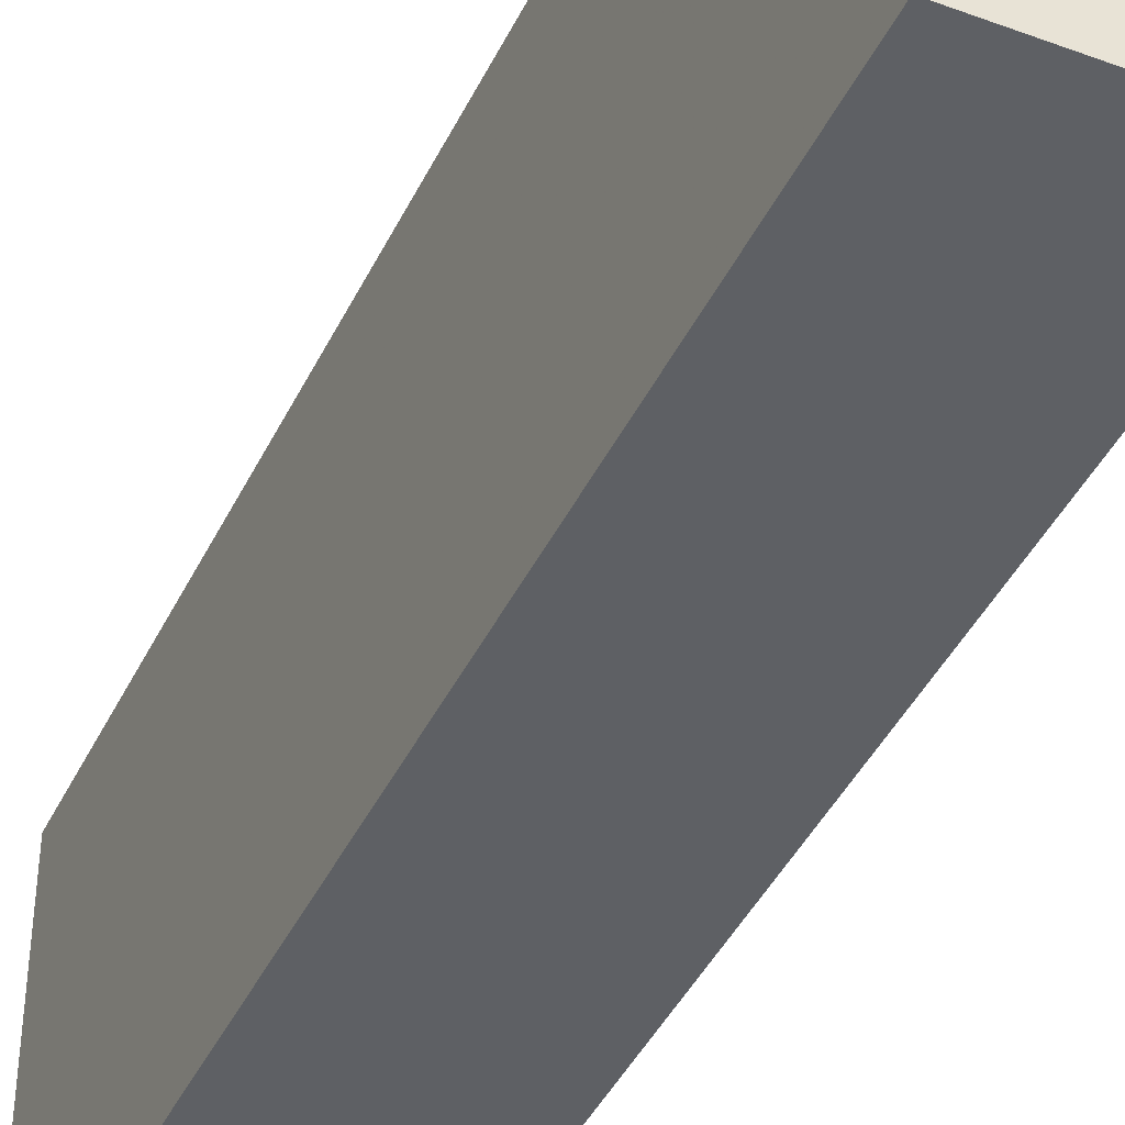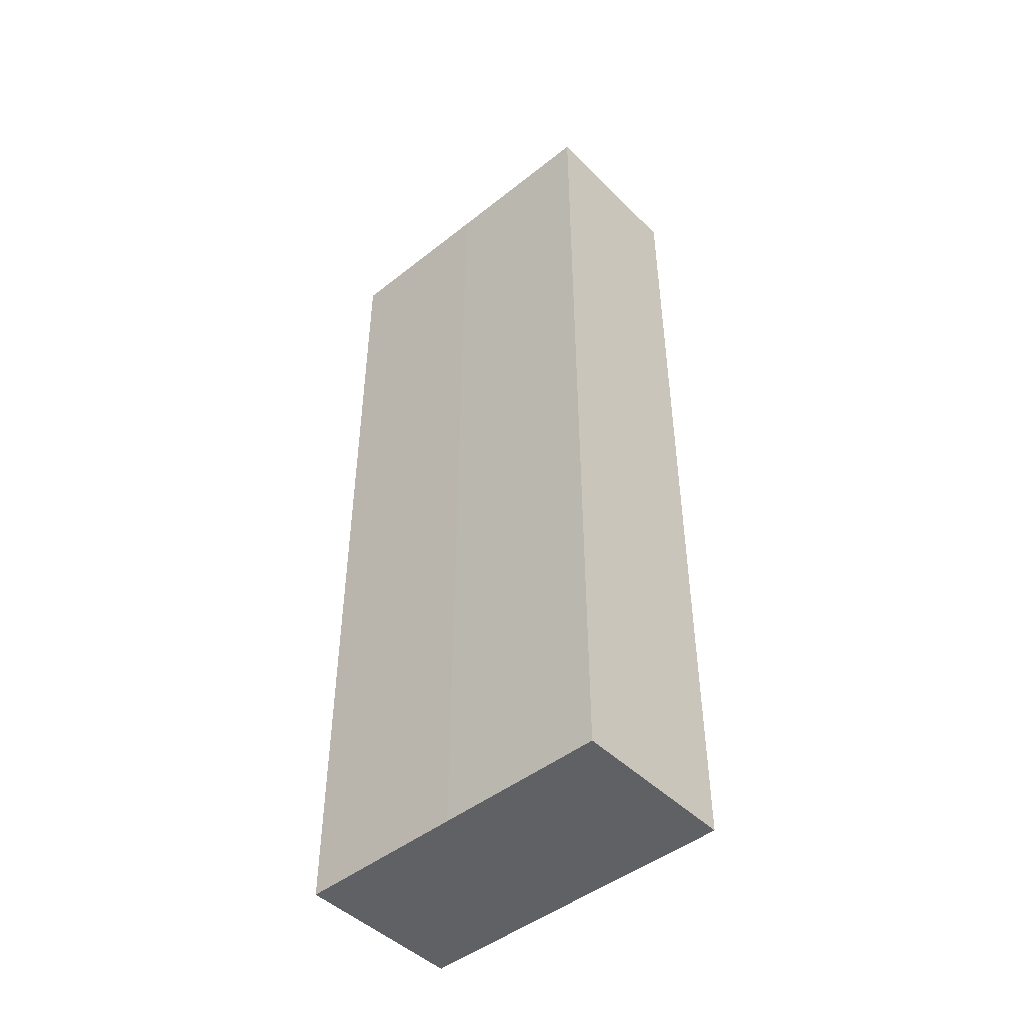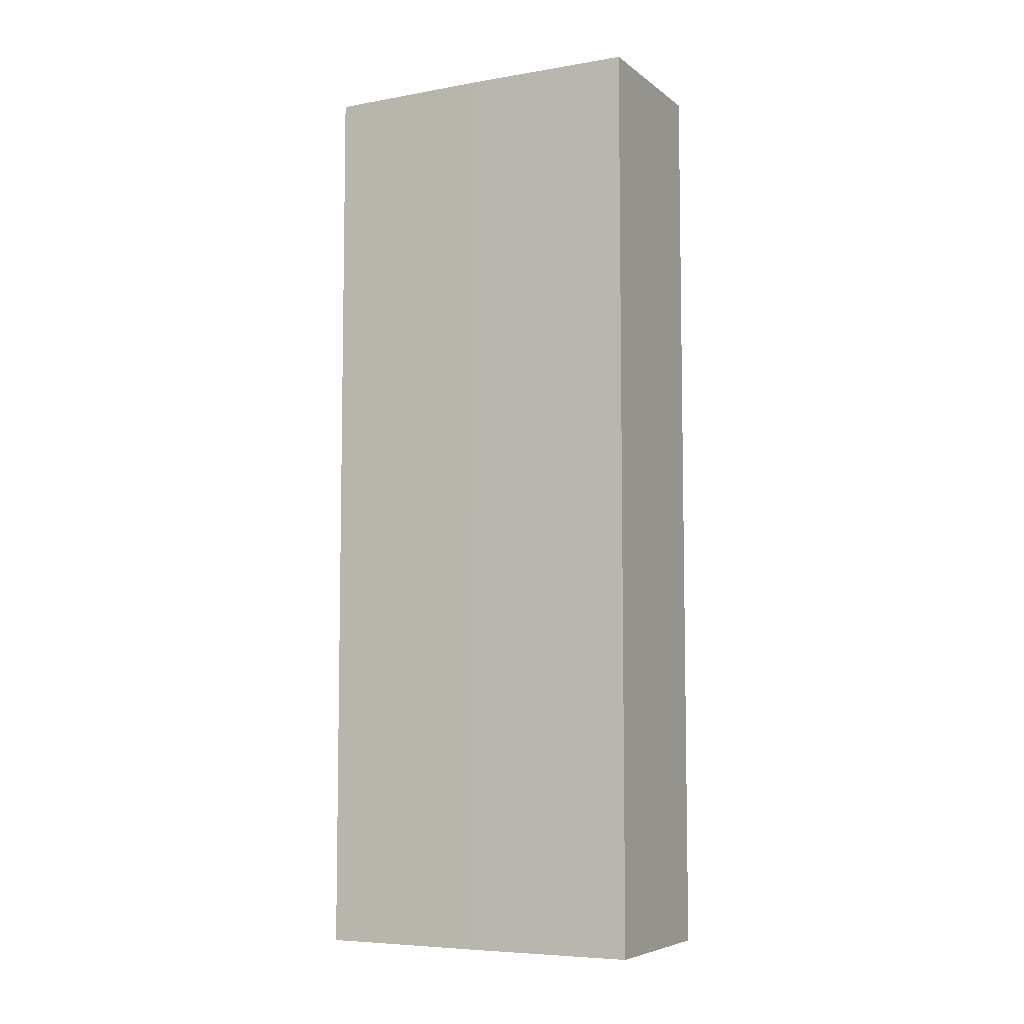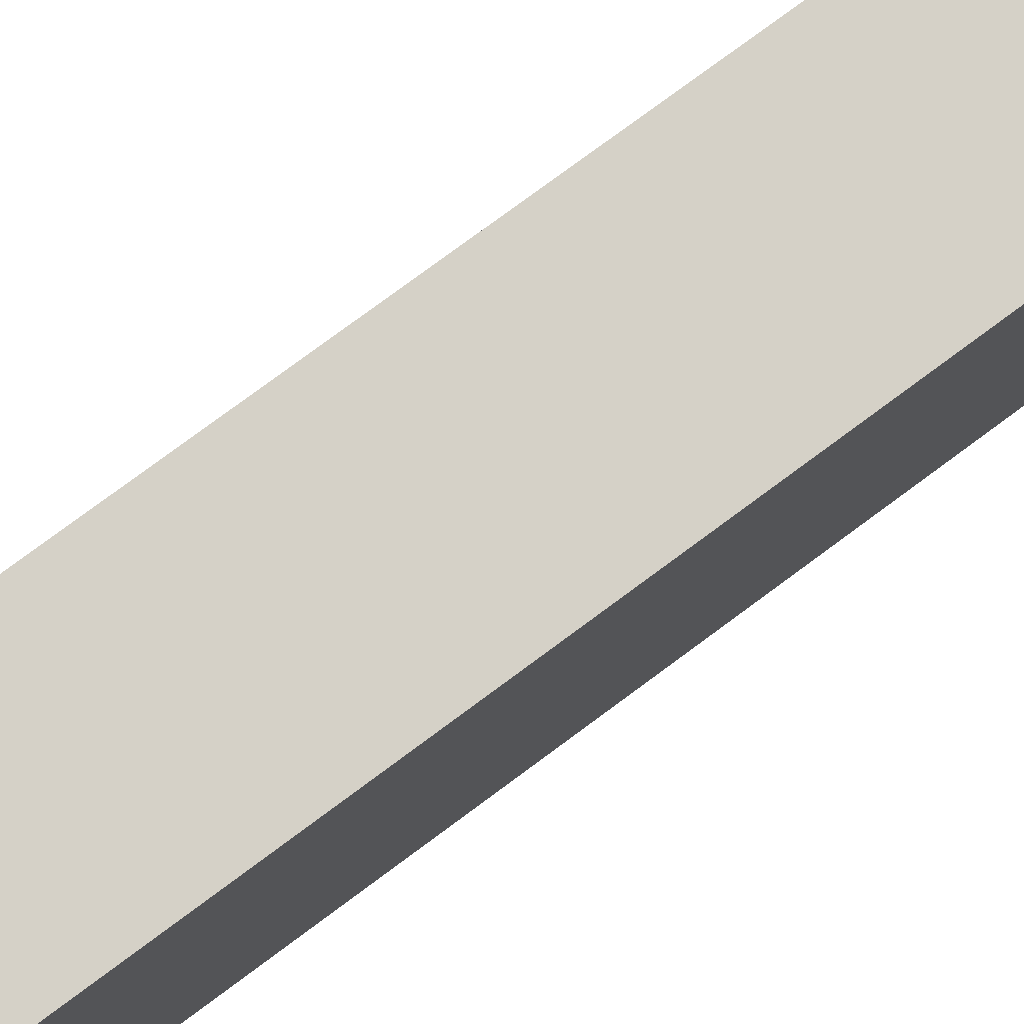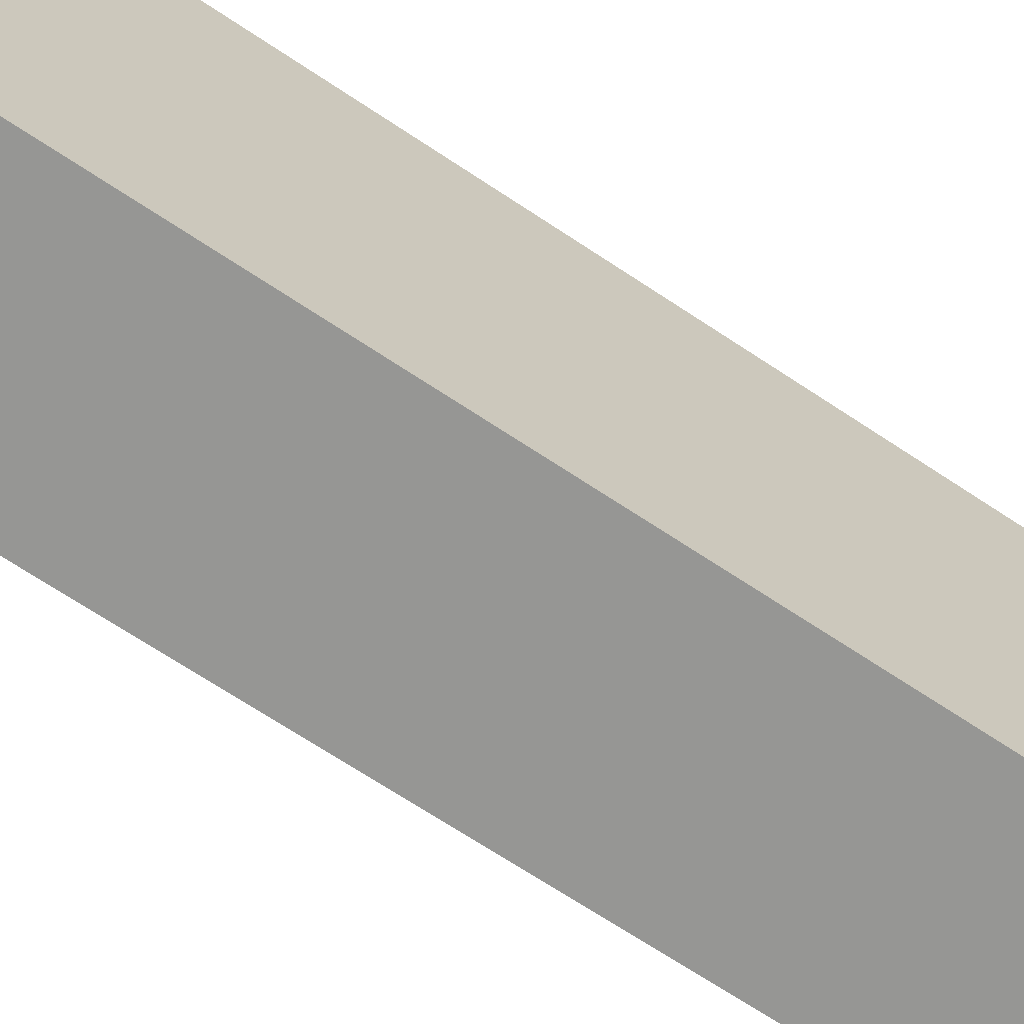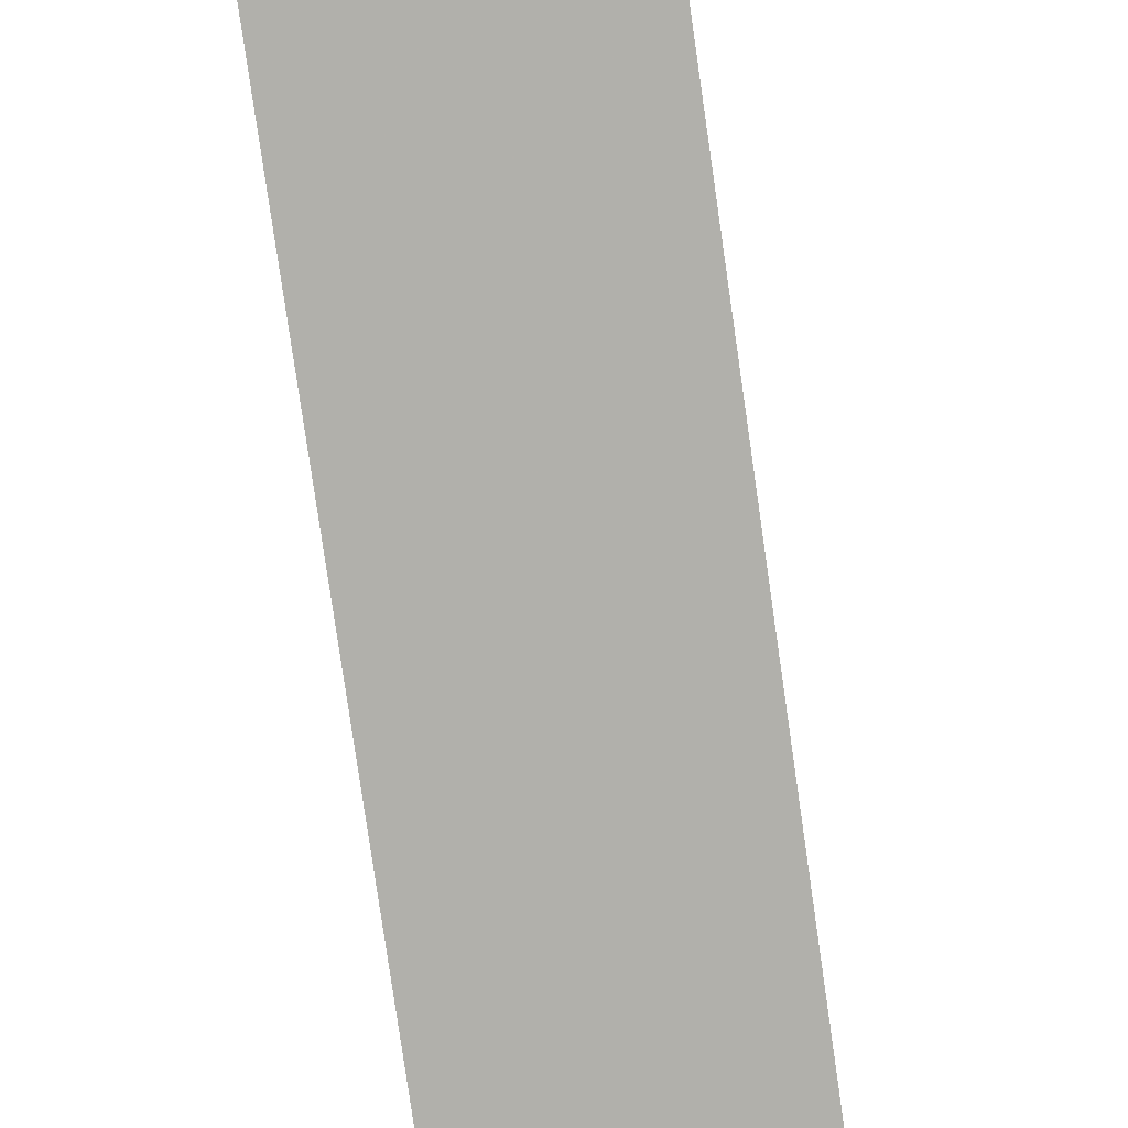
<metadata>
{"format":"obj","ext":"obj","renderer":"f3d","projection":"perspective","resolution":1024,"background":"white","views":[{"elev":-42.9,"azim":155.5,"up":"+Y"},{"elev":-46.2,"azim":-48.3,"up":"+Z"},{"elev":-6.6,"azim":116.9,"up":"+Z"},{"elev":78.7,"azim":-126.5,"up":"+Y"},{"elev":-68.3,"azim":-123.8,"up":"+Y"},{"elev":-78.6,"azim":-171.7,"up":"+Y"}]}
</metadata>
<code>
o 3702
v 2175 1875 12.41
v 2175 1875 12.41
v 2175 1875 12.47
v 2175 1875 12.41
v 2175 1875 12.41
v 2175 1875 12.41
v 2175 1875 12.47
v 2175 1875 12.47
v 2175 1875 12.47
v 2175 1875 12.47
v 2175 1875 12.41
v 2175 1875 12.41
v 2175 1875 12.41
v 2175 1875 12.41
v 2175 1875 12.47
v 2175 1875 12.41
v 2175 1875 12.41
v 2175 1875 12.41
v 2175 1875 12.41
v 2175 1875 12.41
v 2175 1875 12.47
v 2175 1875 12.47
v 2175 1875 12.41
v 2175 1875 12.41
v 2175 1875 12.47
v 2175 1875 12.41
v 2175 1875 12.47
v 2175 1875 12.47
v 2175 1875 12.47
v 2175 1875 12.47
v 2175 1875 12.41
v 2175 1875 12.41
v 2175 1875 12.41
v 2175 1875 12.47
v 2175 1875 12.47
v 2175 1875 12.47
v 2175 1875 12.47
f 1 2 3
f 2 4 5
f 2 6 7
f 8 5 9
f 10 11 8
f 12 13 10
f 13 14 15
f 16 5 17
f 16 17 18
f 19 18 20
f 21 18 22
f 23 24 21
f 3 16 25
f 25 26 27
f 25 28 29
f 30 31 29
f 32 33 30
f 7 34 28
f 7 35 34
f 36 37 35

</code>
